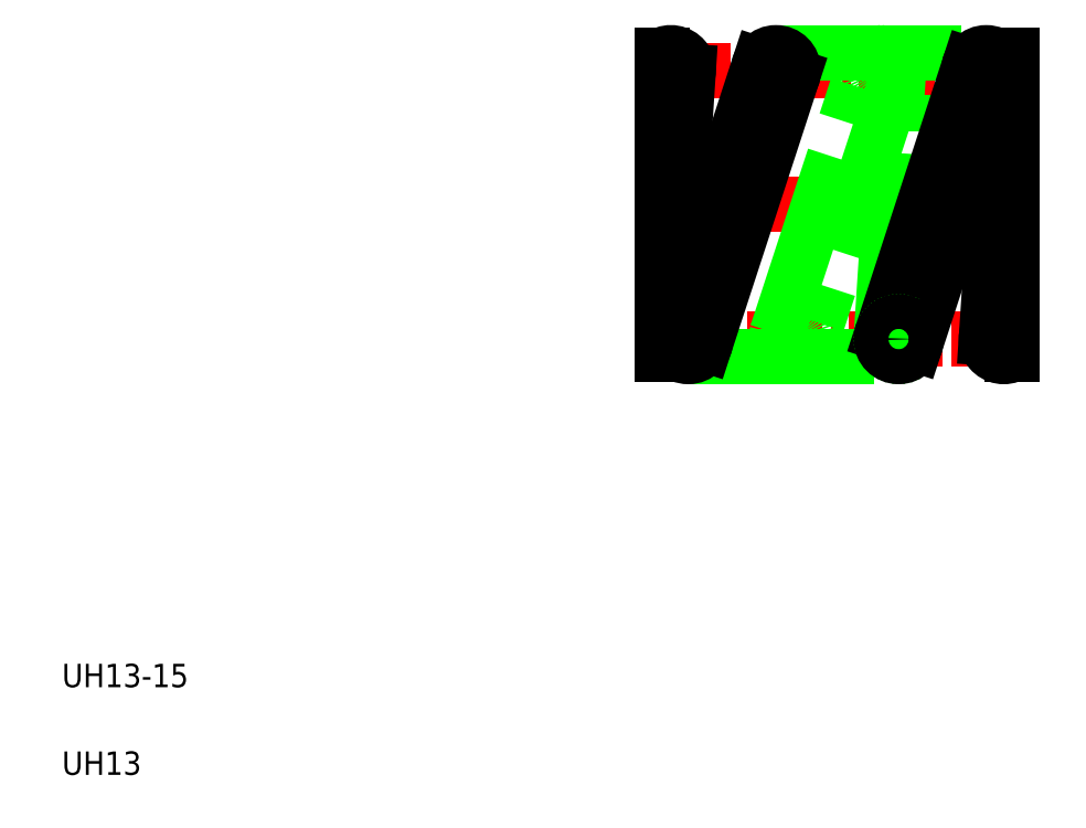
<metadata>
{"format":"dxf","ext":"dxf","renderer":"ezdxf+matplotlib","layout":"modelspace","background":"white","min_lineweight":24,"dpi":150}
</metadata>
<code>
0
SECTION
2
ENTITIES
0
LINE
8
CENTER
10
27.86
20
26.89
30
0
11
43.6
21
26.89
31
0
0
LINE
8
CENTER
10
27.86
20
32.64
30
0
11
43.6
21
32.64
31
0
0
LINE
8
CENTER
10
27.43
20
21.14
30
0
11
43.6
21
21.14
31
0
0
CIRCLE
8
0
10
37.55
20
32.64
30
0
40
0.75
0
LINE
8
0
10
38.27
20
32.41
30
0
11
34.52
21
20.91
31
0
0
LINE
8
0
10
33.05
20
33.39
30
0
11
42.05
21
33.39
31
0
0
LINE
8
0
10
29.3
20
20.39
30
0
11
38.3
21
20.39
31
0
0
LINE
8
0
10
33.09
20
21.38
30
0
11
36.84
21
32.88
31
0
0
LINE
8
0
10
29.3
20
32.59
30
0
11
28.55
21
21.09
31
0
0
LINE
8
0
10
28.59
20
21.38
30
0
11
32.34
21
32.88
31
0
0
LINE
8
0
10
33.77
20
32.41
30
0
11
30.02
21
20.91
31
0
0
LINE
8
0
10
28.18
20
33.29
30
0
11
28.18
21
20.49
31
0
0
TEXT
8
0
10
2.5
20
6.25
30
0
40
1
1
UH13-15
0
TEXT
8
0
10
2.5
20
2.5
30
0
40
1
1
UH13
0
ARC
8
0
10
27.8
20
21.14
30
0
40
0.75
50
300
51
60
0
CIRCLE
8
0
10
29.3
20
21.14
30
0
40
0.75
0
CIRCLE
8
0
10
33.8
20
21.14
30
0
40
0.75
0
LINE
8
0
10
31.55
20
20.39
30
0
11
31.55
21
20.39
31
0
0
LINE
8
0
10
33.8
20
20.39
30
0
11
33.8
21
20.39
31
0
0
ARC
8
0
10
28.55
20
32.64
30
0
40
0.75
50
240
51
120
0
CIRCLE
8
0
10
33.05
20
32.64
30
0
40
0.75
0
LINE
8
0
10
38.68
20
20.49
30
0
11
38.68
21
33.29
31
0
0
LINE
8
0
10
37.56
20
21.19
30
0
11
38.31
21
32.69
31
0
0
LINE
8
0
10
43.18
20
20.49
30
0
11
43.18
21
33.29
31
0
0
LINE
8
0
10
37.59
20
21.38
30
0
11
41.34
21
32.88
31
0
0
LINE
8
0
10
42.77
20
32.41
30
0
11
39.02
21
20.91
31
0
0
LINE
8
0
10
42.06
20
21.19
30
0
11
42.81
21
32.69
31
0
0
ARC
8
0
10
42.8
20
21.14
30
0
40
0.75
50
60
51
300
0
ARC
8
0
10
38.3
20
21.14
30
0
40
0.75
50
60
51
300
0
CIRCLE
8
0
10
38.3
20
21.14
30
0
40
0.75
0
ARC
8
0
10
43.55
20
32.64
30
0
40
0.75
50
120
51
240
0
ARC
8
0
10
39.05
20
32.64
30
0
40
0.75
50
120
51
240
0
CIRCLE
8
0
10
42.05
20
32.64
30
0
40
0.75
0
ENDSEC
0
EOF

</code>
